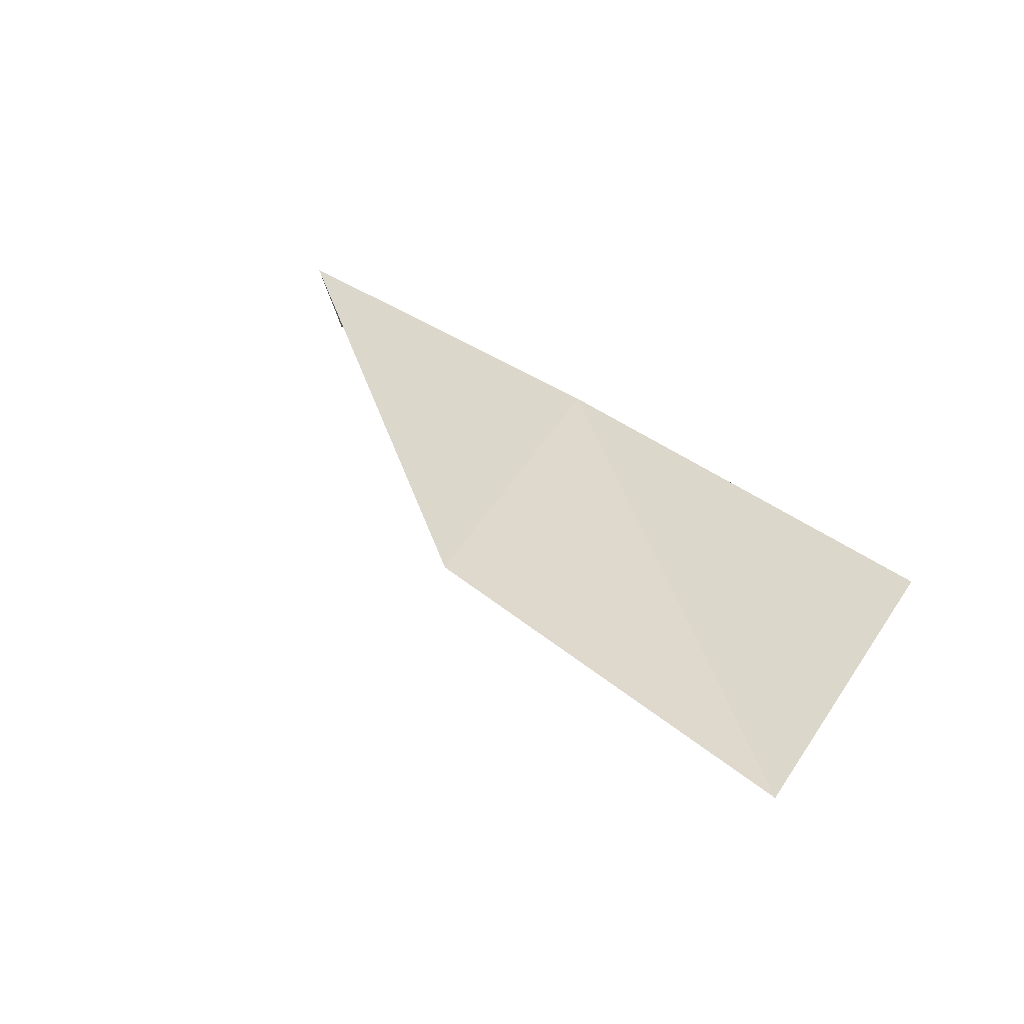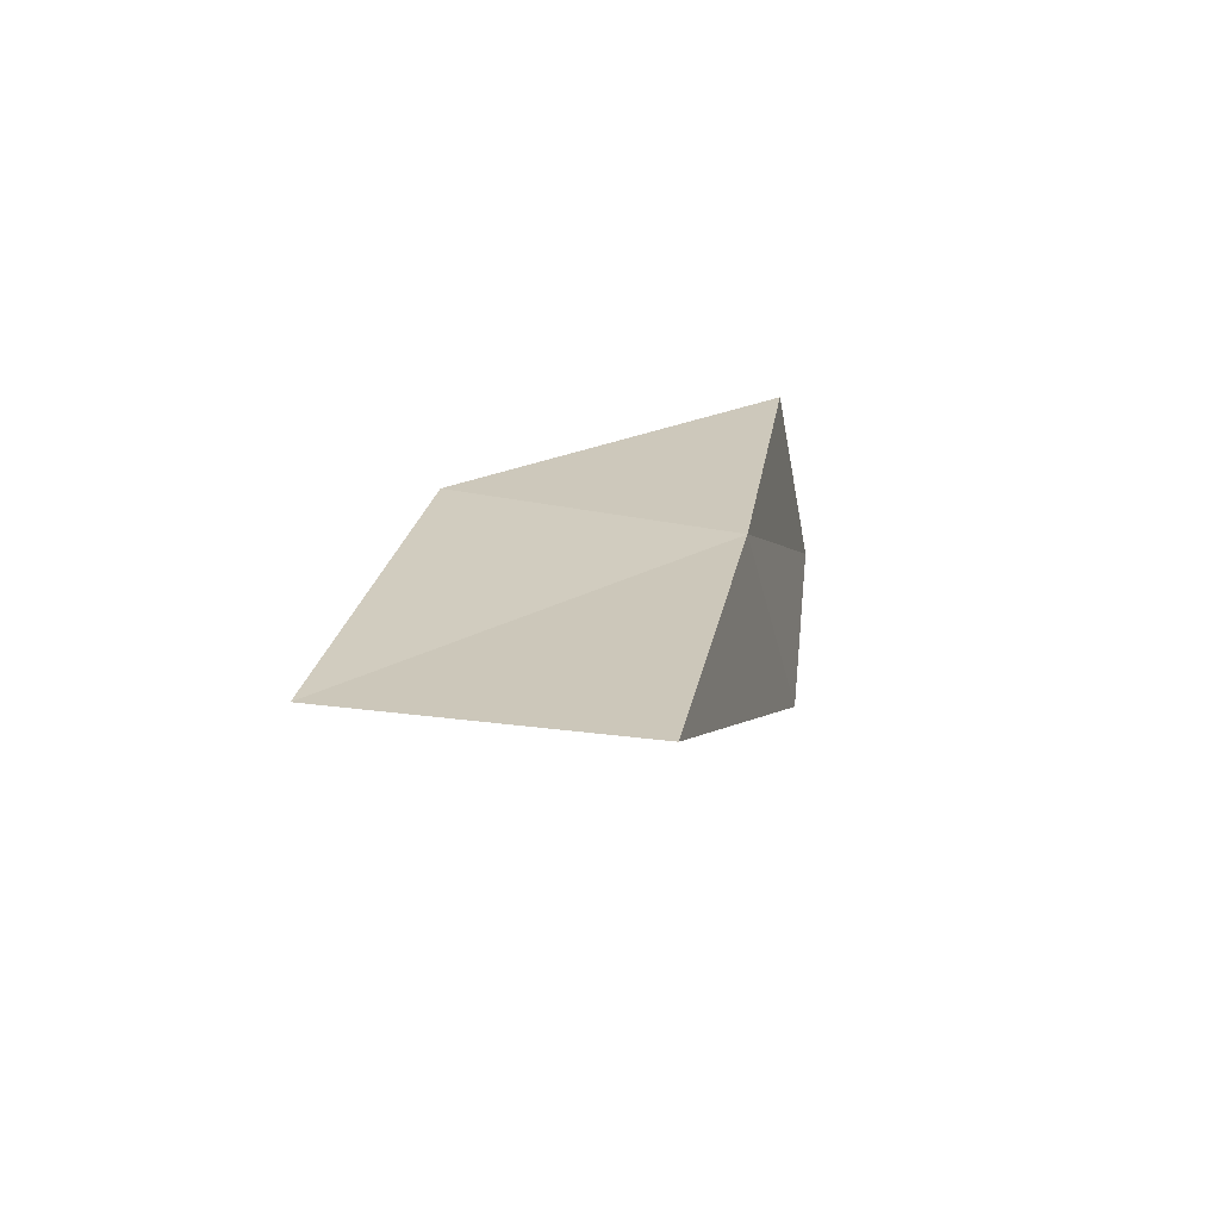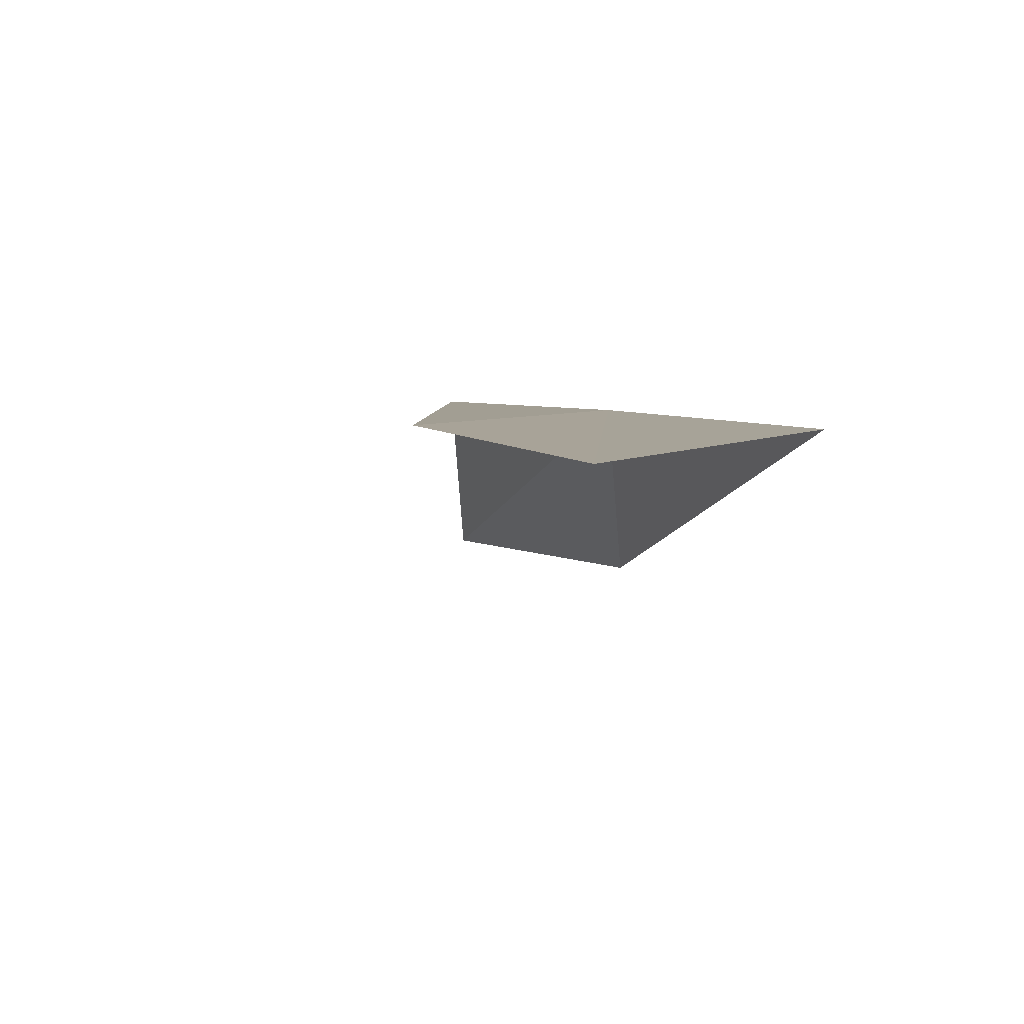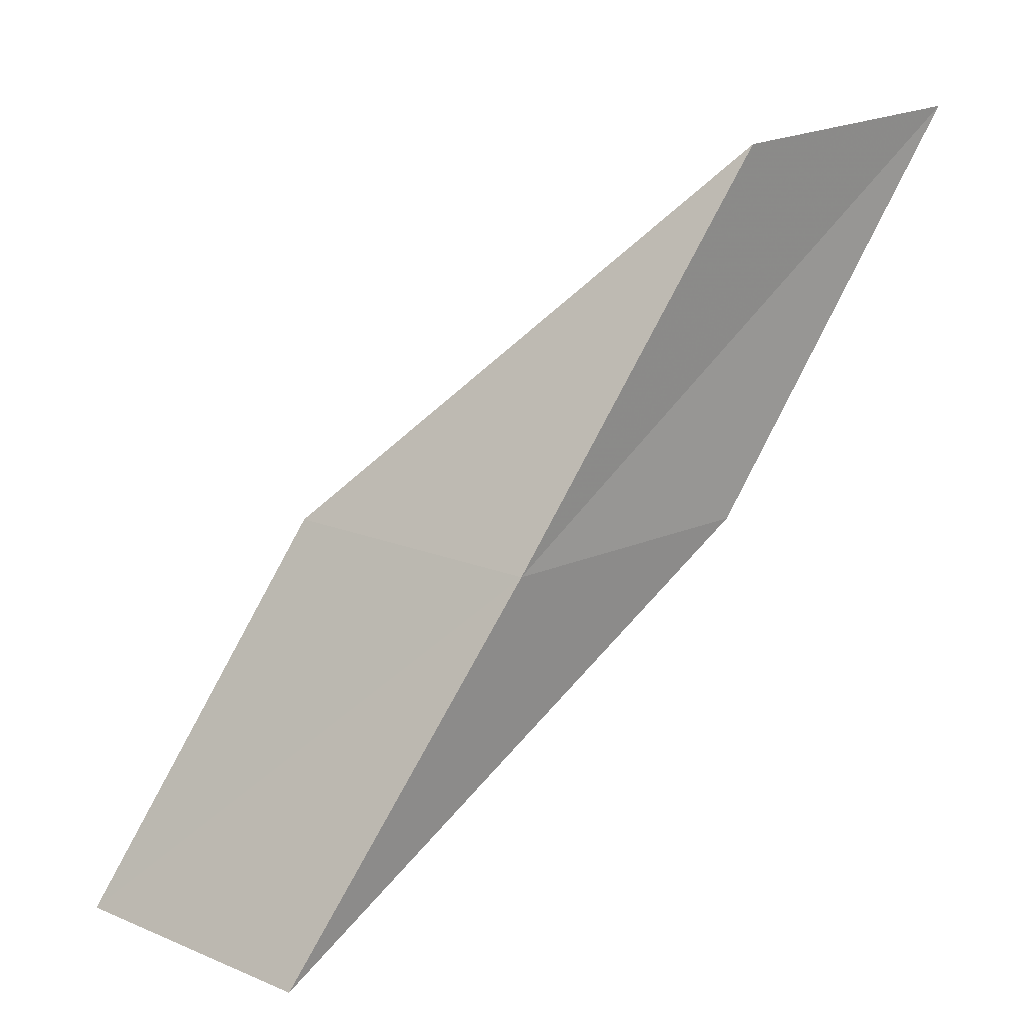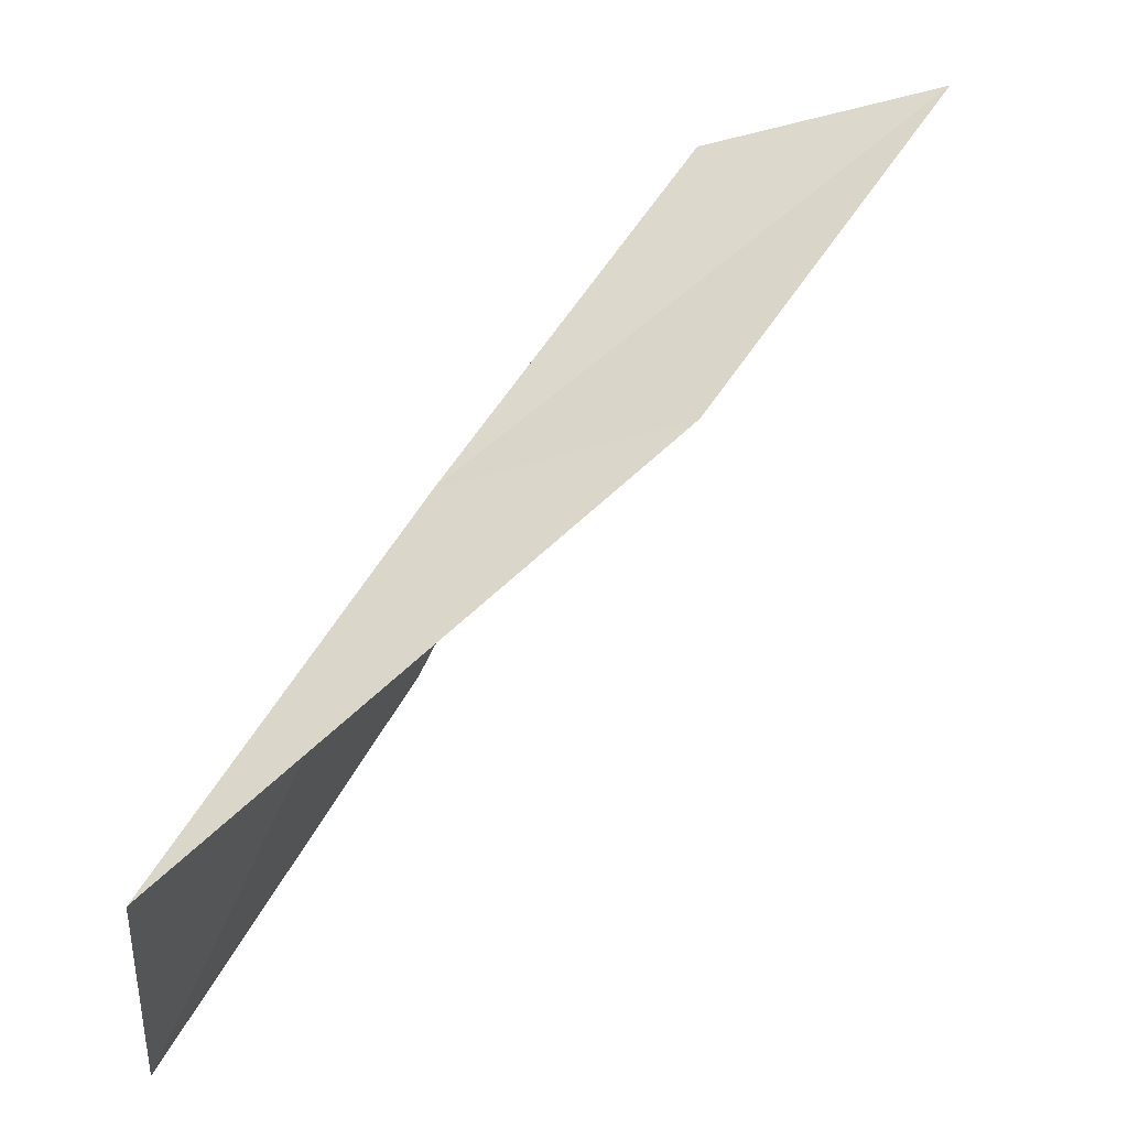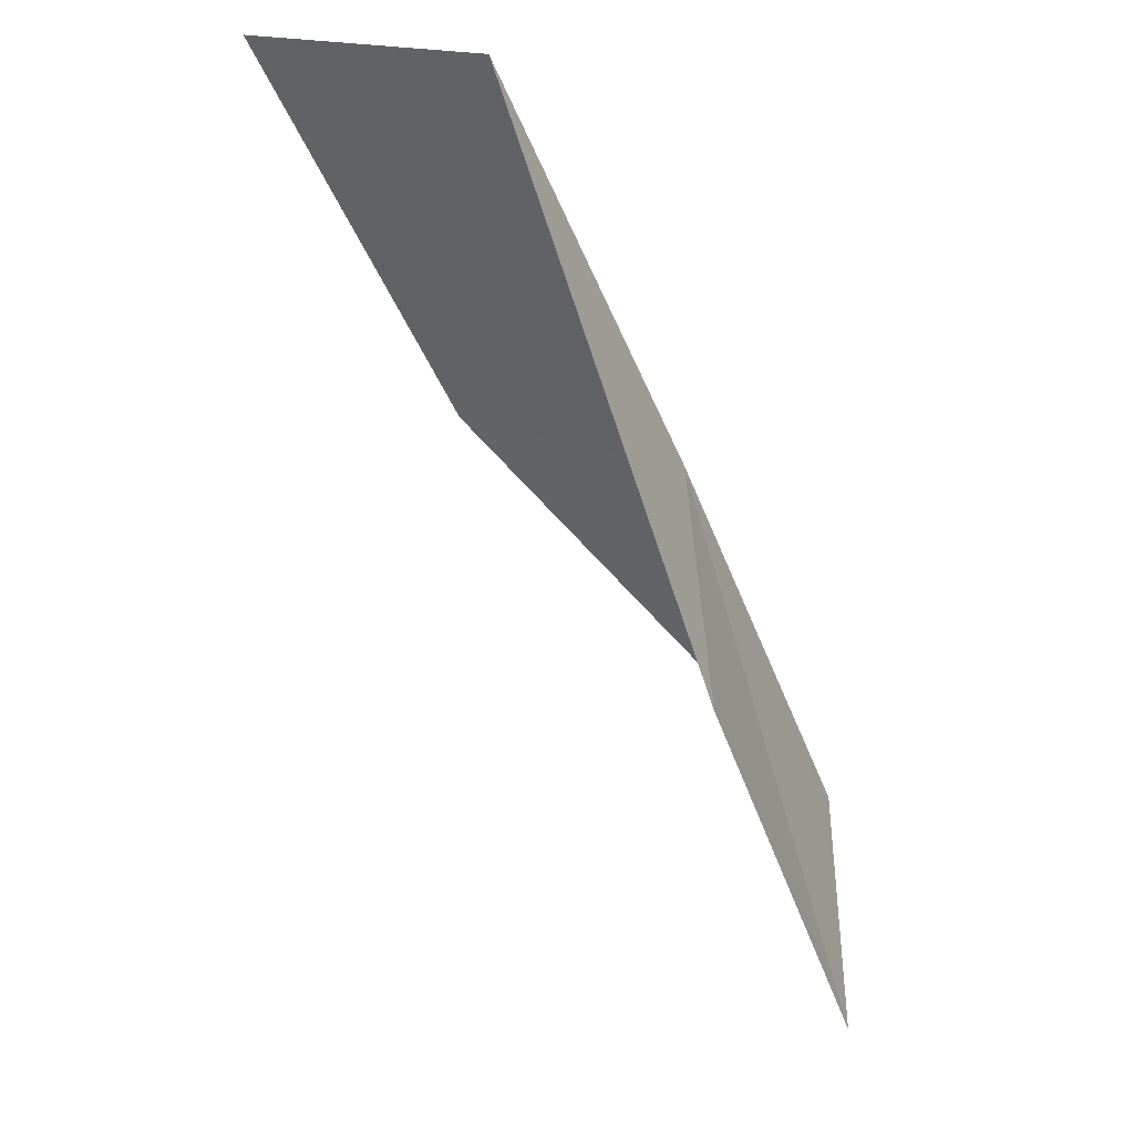
<metadata>
{"format":"obj","ext":"obj","renderer":"f3d","projection":"perspective","resolution":1024,"background":"white","views":[{"elev":76.6,"azim":124.3,"up":"+Y"},{"elev":-37.7,"azim":-173.9,"up":"+Z"},{"elev":41.7,"azim":147.8,"up":"+Y"},{"elev":24.2,"azim":-129.3,"up":"+Z"},{"elev":-43.6,"azim":-76.2,"up":"+Z"},{"elev":-16.8,"azim":-157.9,"up":"+Y"}]}
</metadata>
<code>
v -25.78 3.361 6
v -24.29 5.079 4
v -24.52 3.801 6
v -25.57 4.706 4
v -25.92 2.072 6
v -25.92 2.007 8
v -25.99 0.7132 8
f 1 3 2
f 1 2 4
f 1 4 5
f 1 6 3
f 1 7 6
f 1 5 7

</code>
